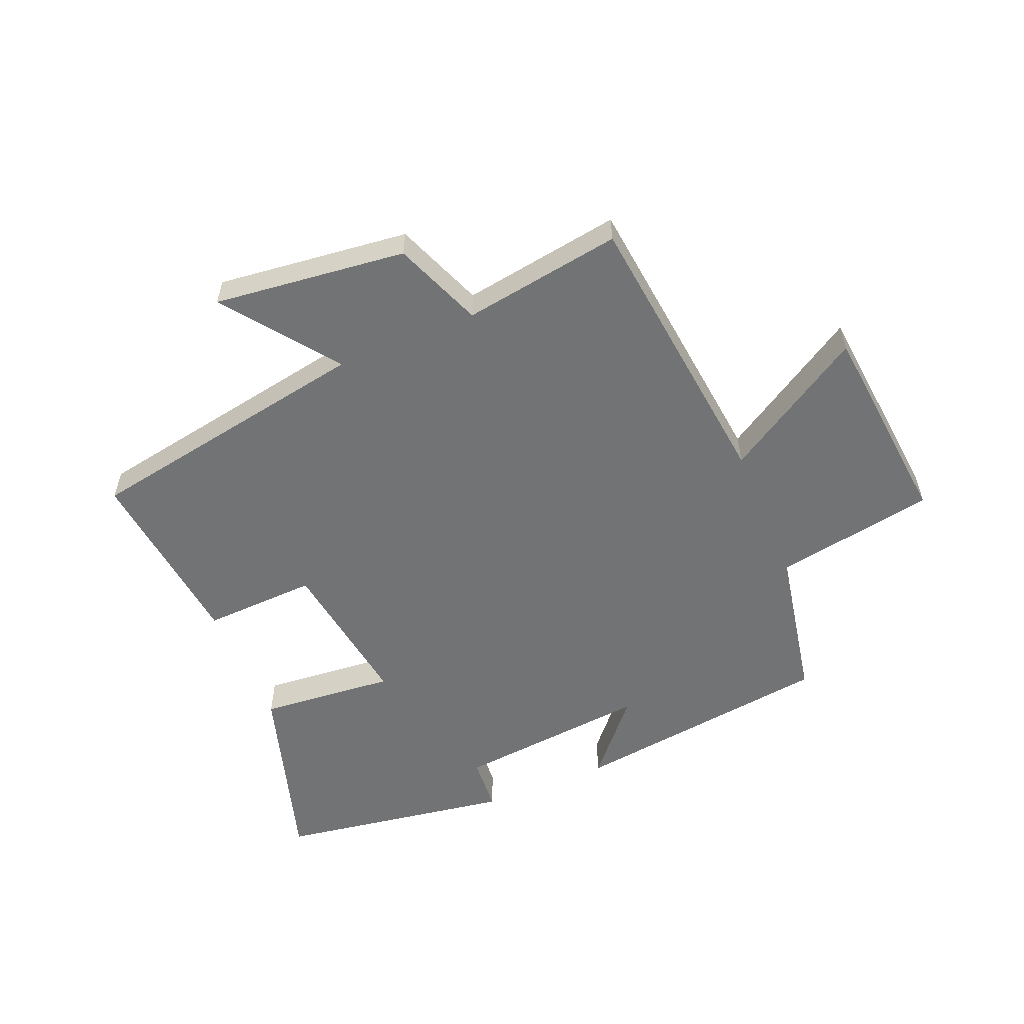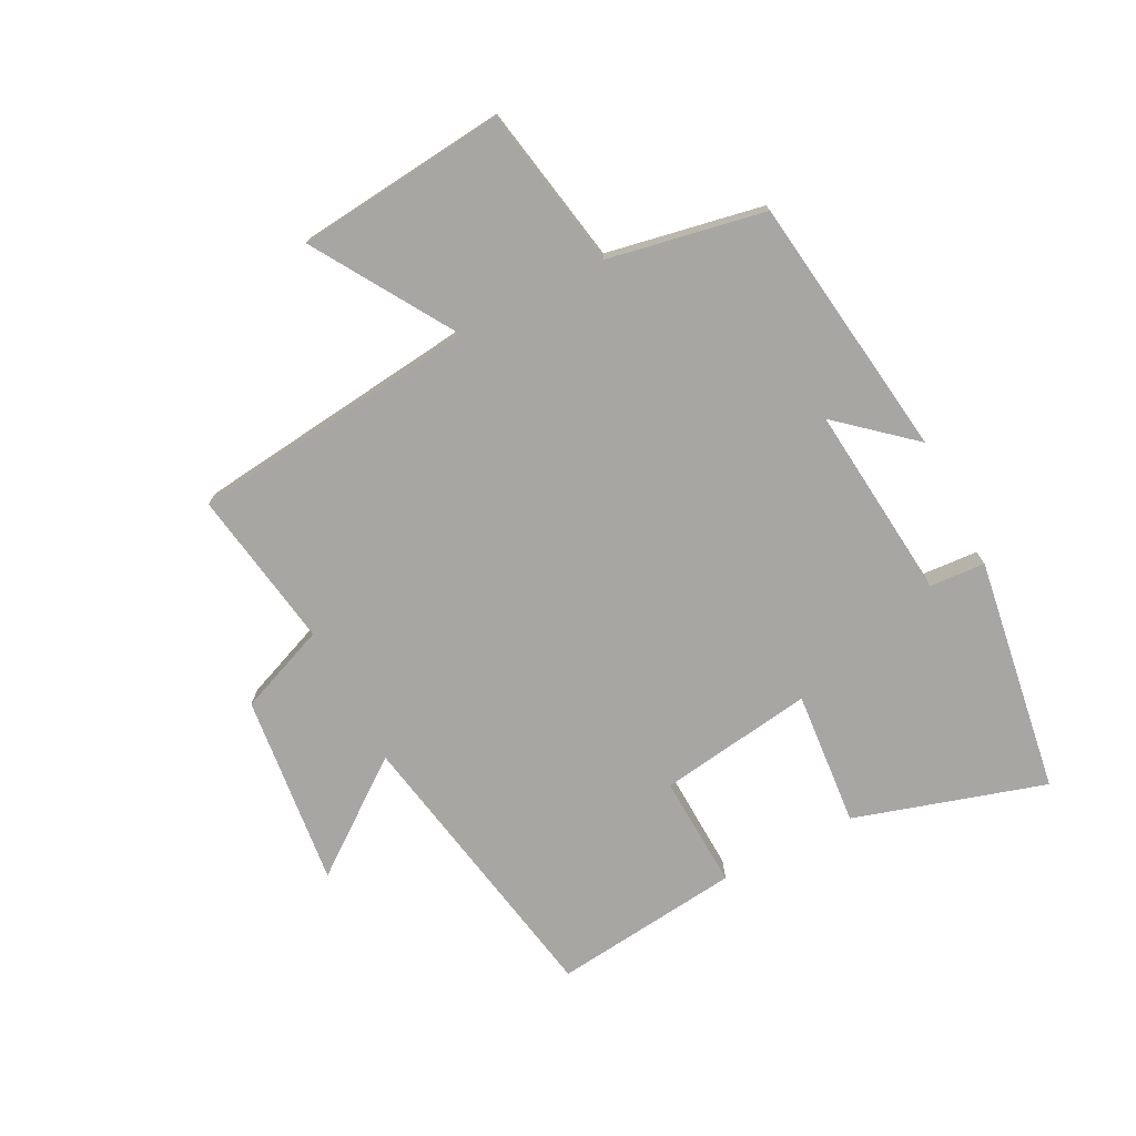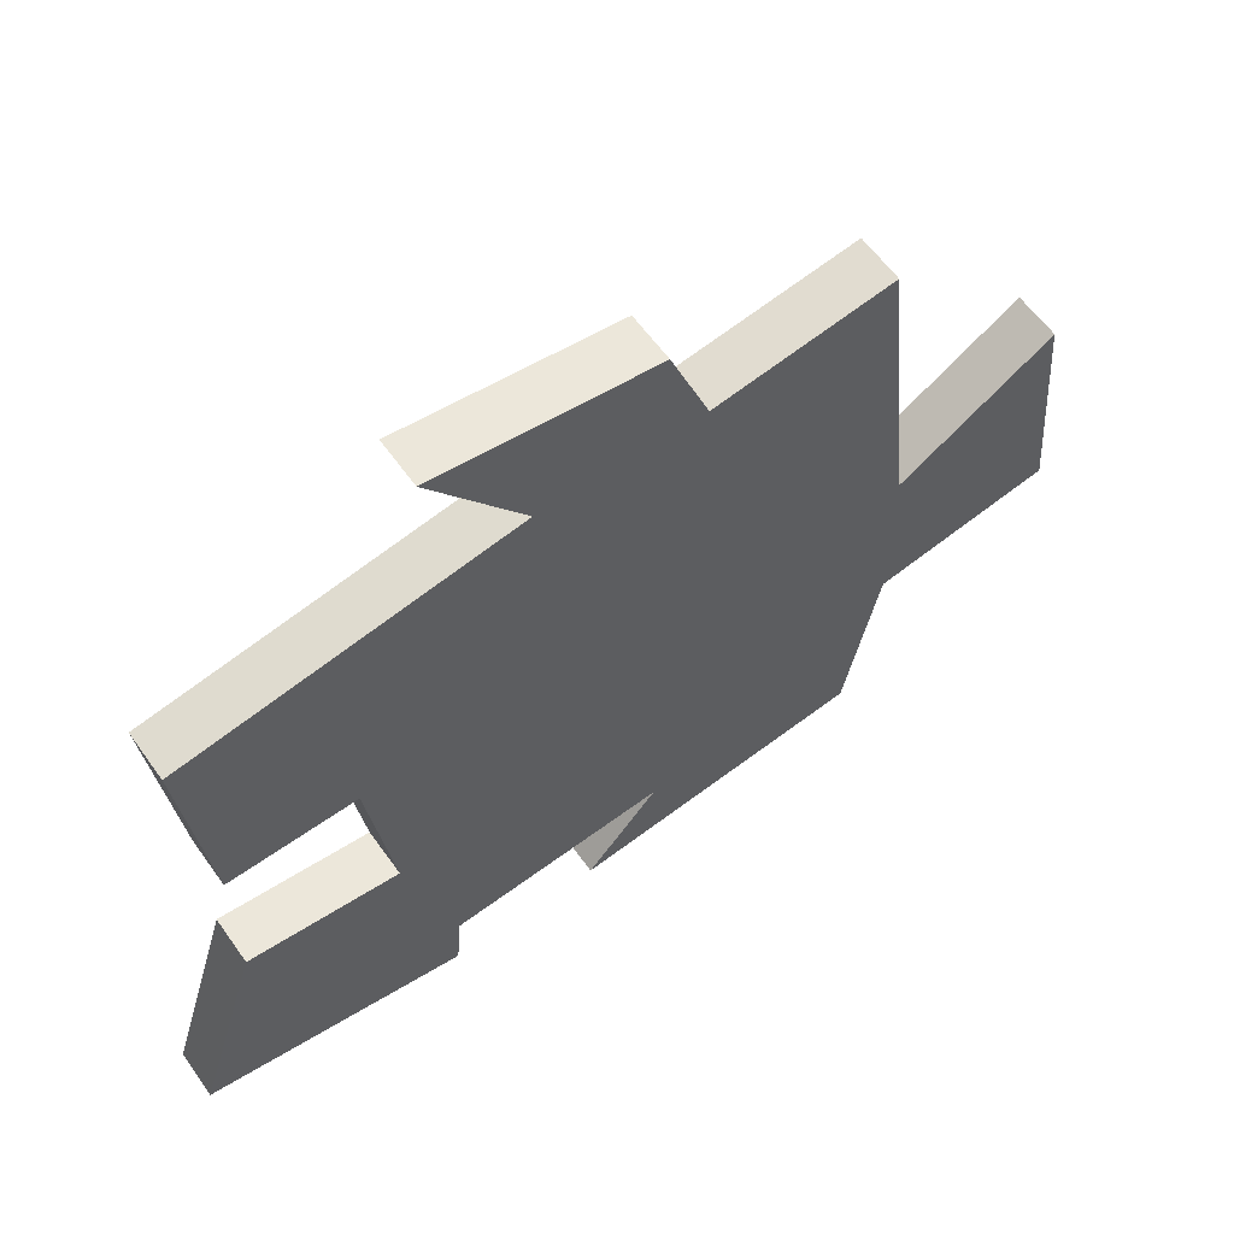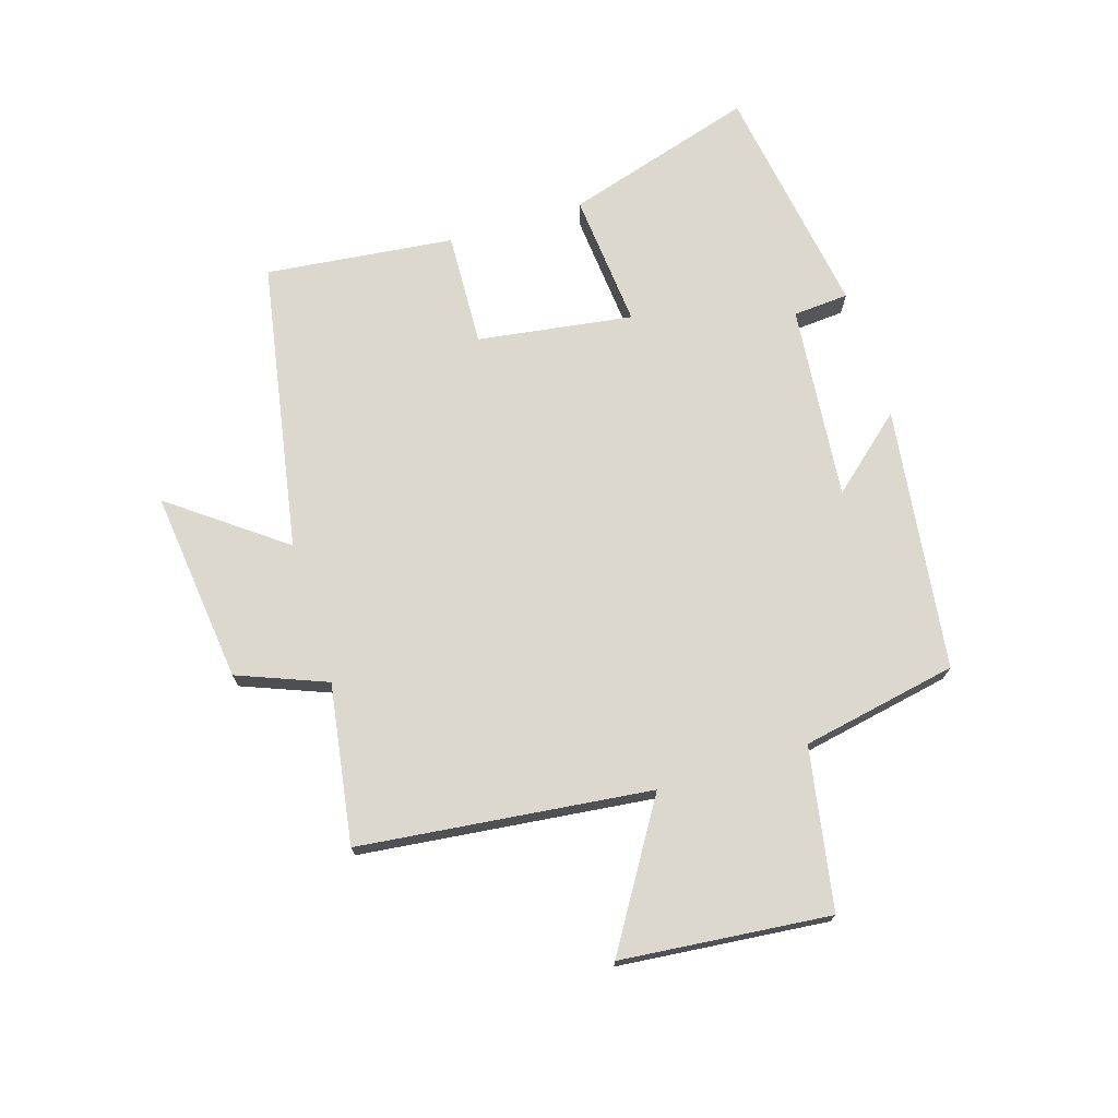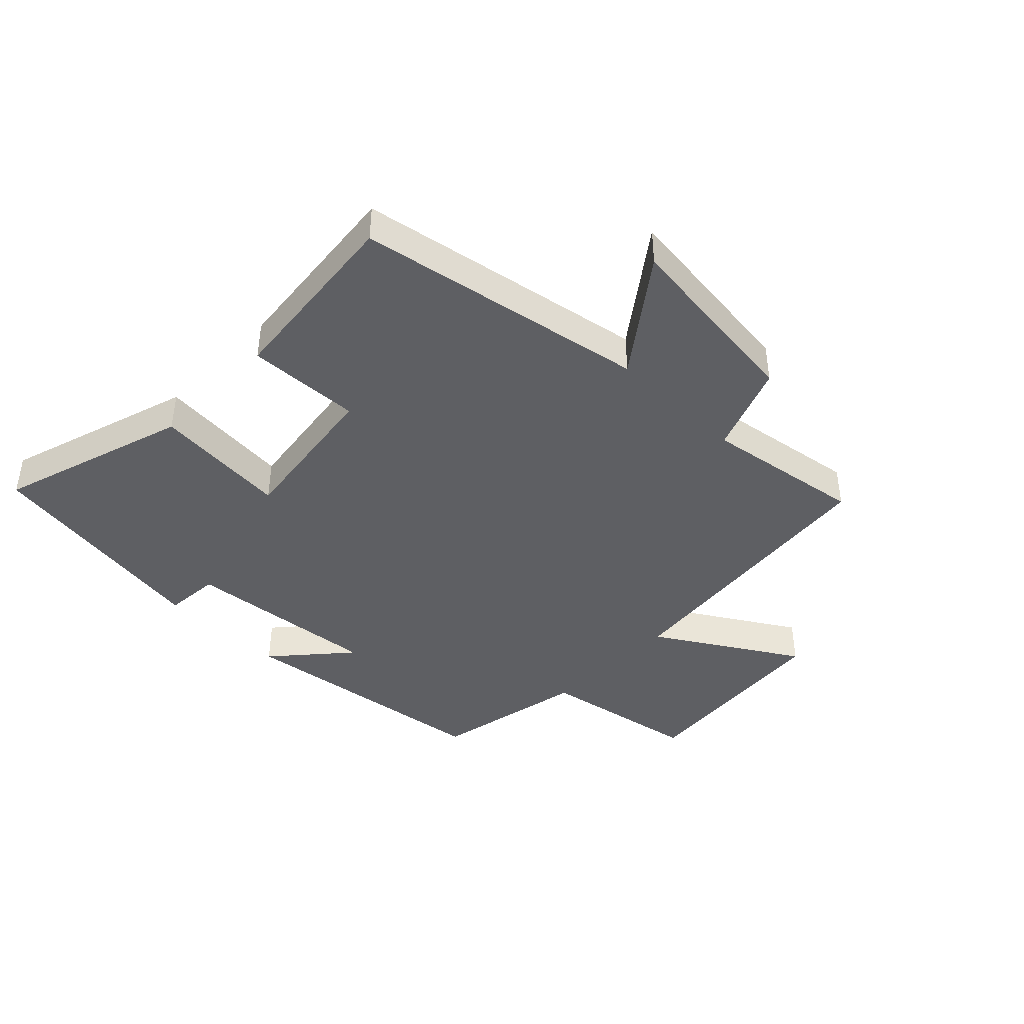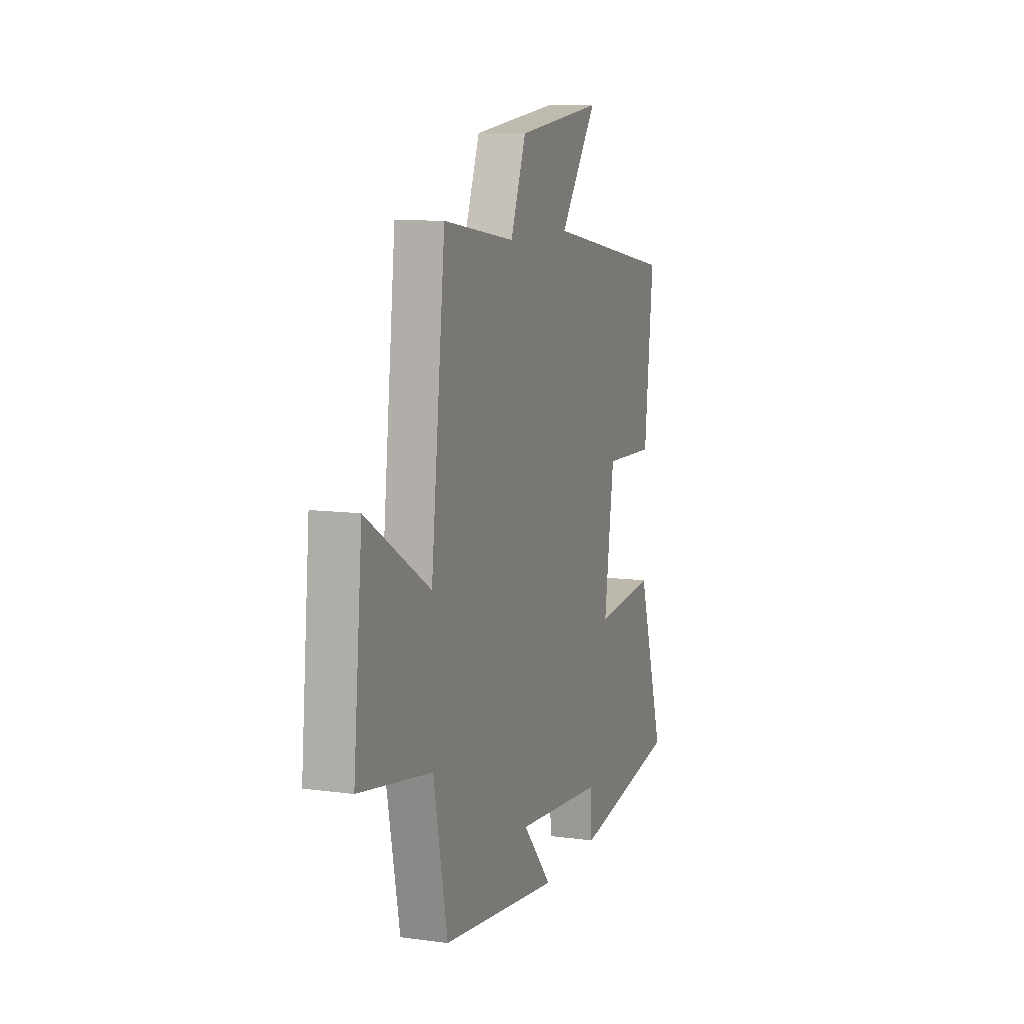
<metadata>
{"format":"obj","ext":"obj","renderer":"f3d","projection":"perspective","resolution":1024,"background":"white","views":[{"elev":-55.8,"azim":22.9,"up":"+Y"},{"elev":-74.1,"azim":117.7,"up":"+Y"},{"elev":60.2,"azim":-35.3,"up":"+Z"},{"elev":72.3,"azim":73.0,"up":"+Y"},{"elev":-41.7,"azim":-44.3,"up":"+Y"},{"elev":10.1,"azim":109.4,"up":"+Z"}]}
</metadata>
<code>
v 0.449 0.07 -0.445
v 0.014 0.07 -0.5
v 0.121 0.07 -0.378
v -0.201 0.07 -0.408
v -0.208 0.07 -0.5
v -0.597 0.07 -0.437
v -0.5 0.07 -0.123
v -0.276 0.07 -0.144
v -0.312 0.07 0.112
v -0.5 0.07 0.105
v -0.533 0.07 0.416
v -0.053 0.07 0.5
v -0.19 0.07 0.685
v 0.128 0.07 0.647
v 0.185 0.07 0.5
v 0.448 0.07 0.54
v 0.5 0.07 0.06
v 0.733 0.07 0.202
v 0.765 0.07 -0.142
v 0.5 0.07 -0.188
v 0.449 0 -0.445
v 0.014 0 -0.5
v 0.121 0 -0.378
v -0.201 0 -0.408
v -0.208 0 -0.5
v -0.597 0 -0.437
v -0.5 0 -0.123
v -0.276 0 -0.144
v -0.312 0 0.112
v -0.5 0 0.105
v -0.533 0 0.416
v -0.053 0 0.5
v -0.19 0 0.685
v 0.128 0 0.647
v 0.185 0 0.5
v 0.448 0 0.54
v 0.5 0 0.06
v 0.733 0 0.202
v 0.765 0 -0.142
v 0.5 0 -0.188
f 17 18 19 20
f 15 16 17 20
f 15 20 1
f 12 13 14 15
f 9 10 11 12
f 8 9 12 15
f 5 6 7 8
f 4 5 8
f 3 4 8 15
f 1 2 3
f 1 3 15
f 40 39 38 37
f 40 37 36 35
f 21 40 35
f 35 34 33 32
f 32 31 30 29
f 35 32 29 28
f 28 27 26 25
f 28 25 24
f 35 28 24 23
f 23 22 21
f 35 23 21
f 1 21 22 2
f 2 22 23 3
f 3 23 24 4
f 4 24 25 5
f 5 25 26 6
f 6 26 27 7
f 7 27 28 8
f 8 28 29 9
f 9 29 30 10
f 10 30 31 11
f 11 31 32 12
f 12 32 33 13
f 13 33 34 14
f 14 34 35 15
f 15 35 36 16
f 16 36 37 17
f 17 37 38 18
f 18 38 39 19
f 19 39 40 20
f 20 40 21 1

</code>
